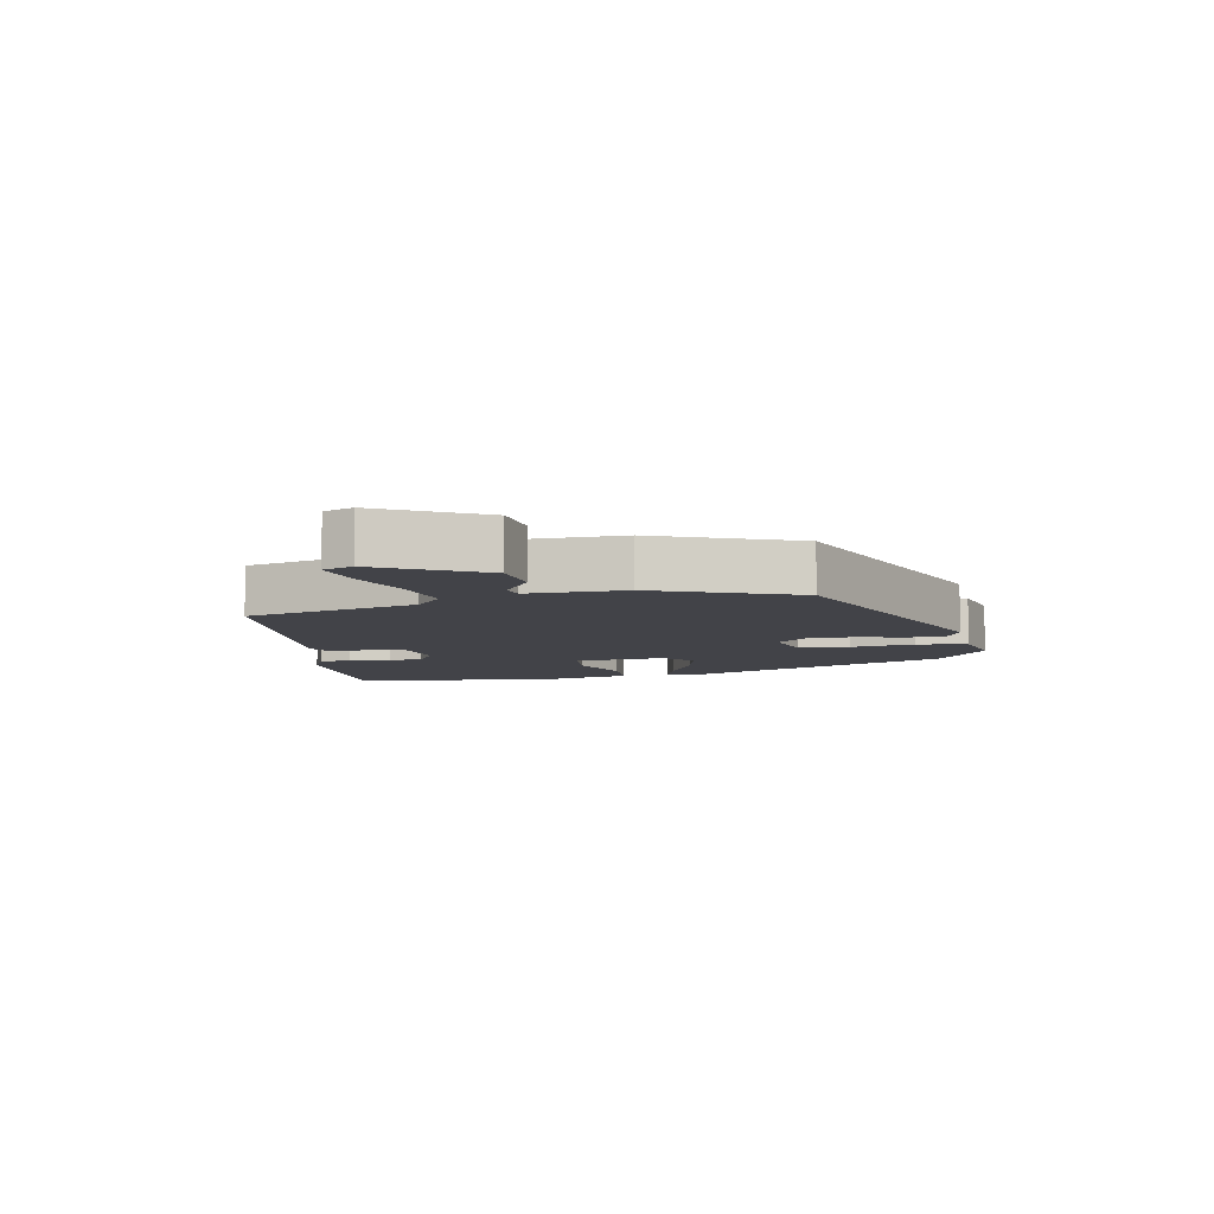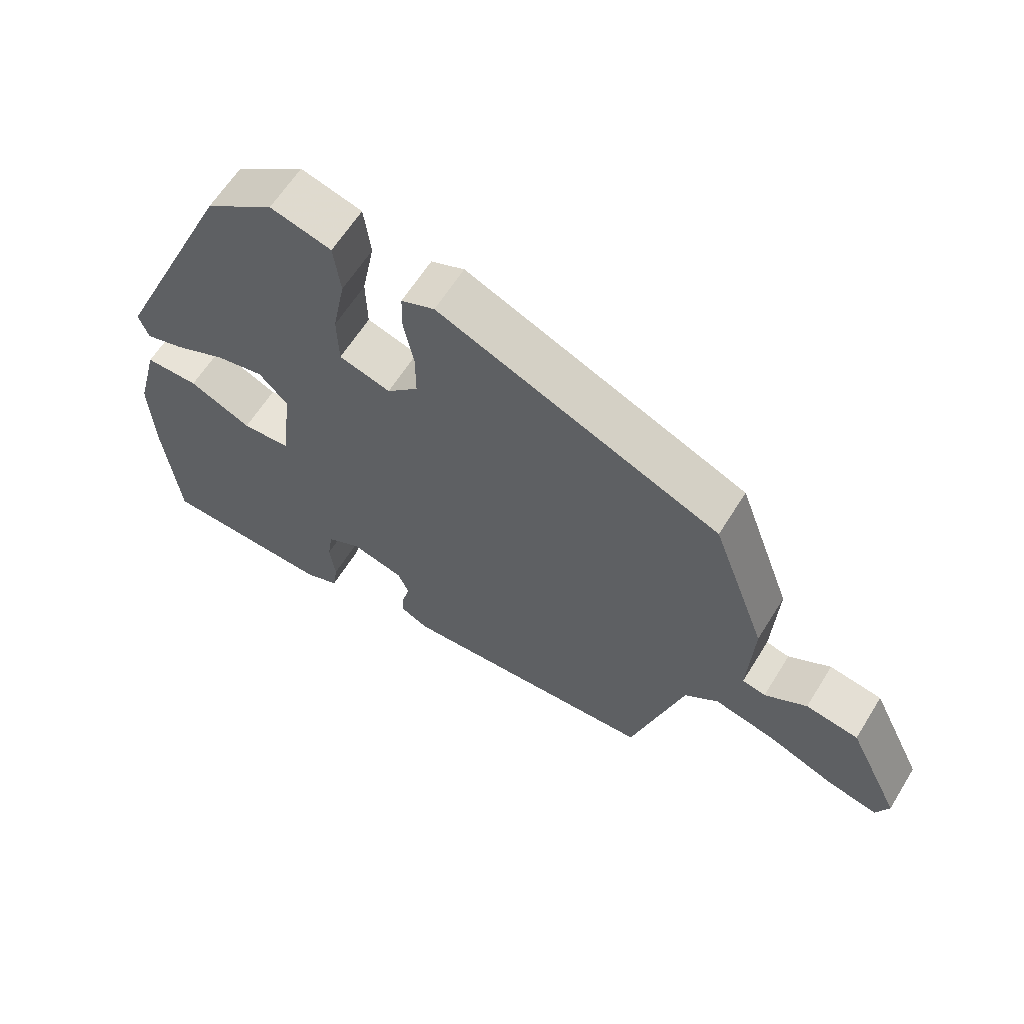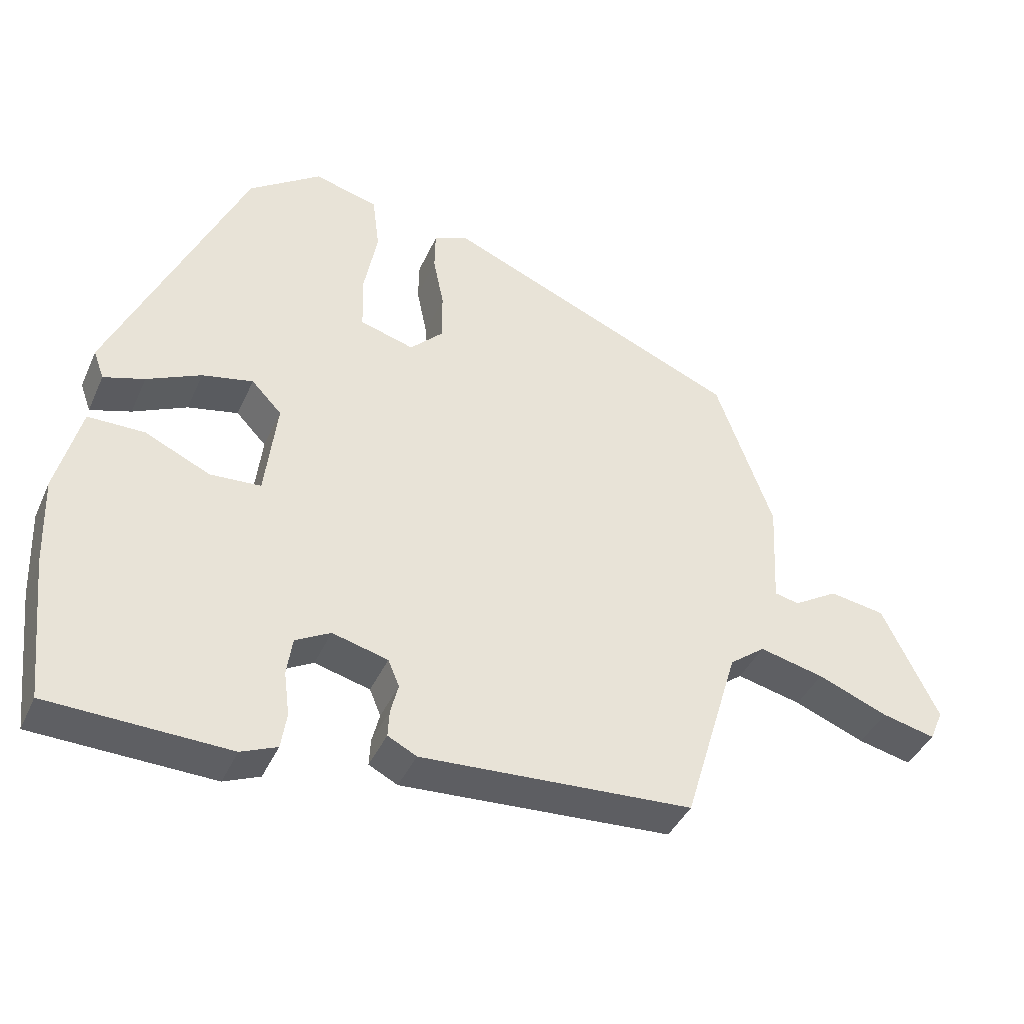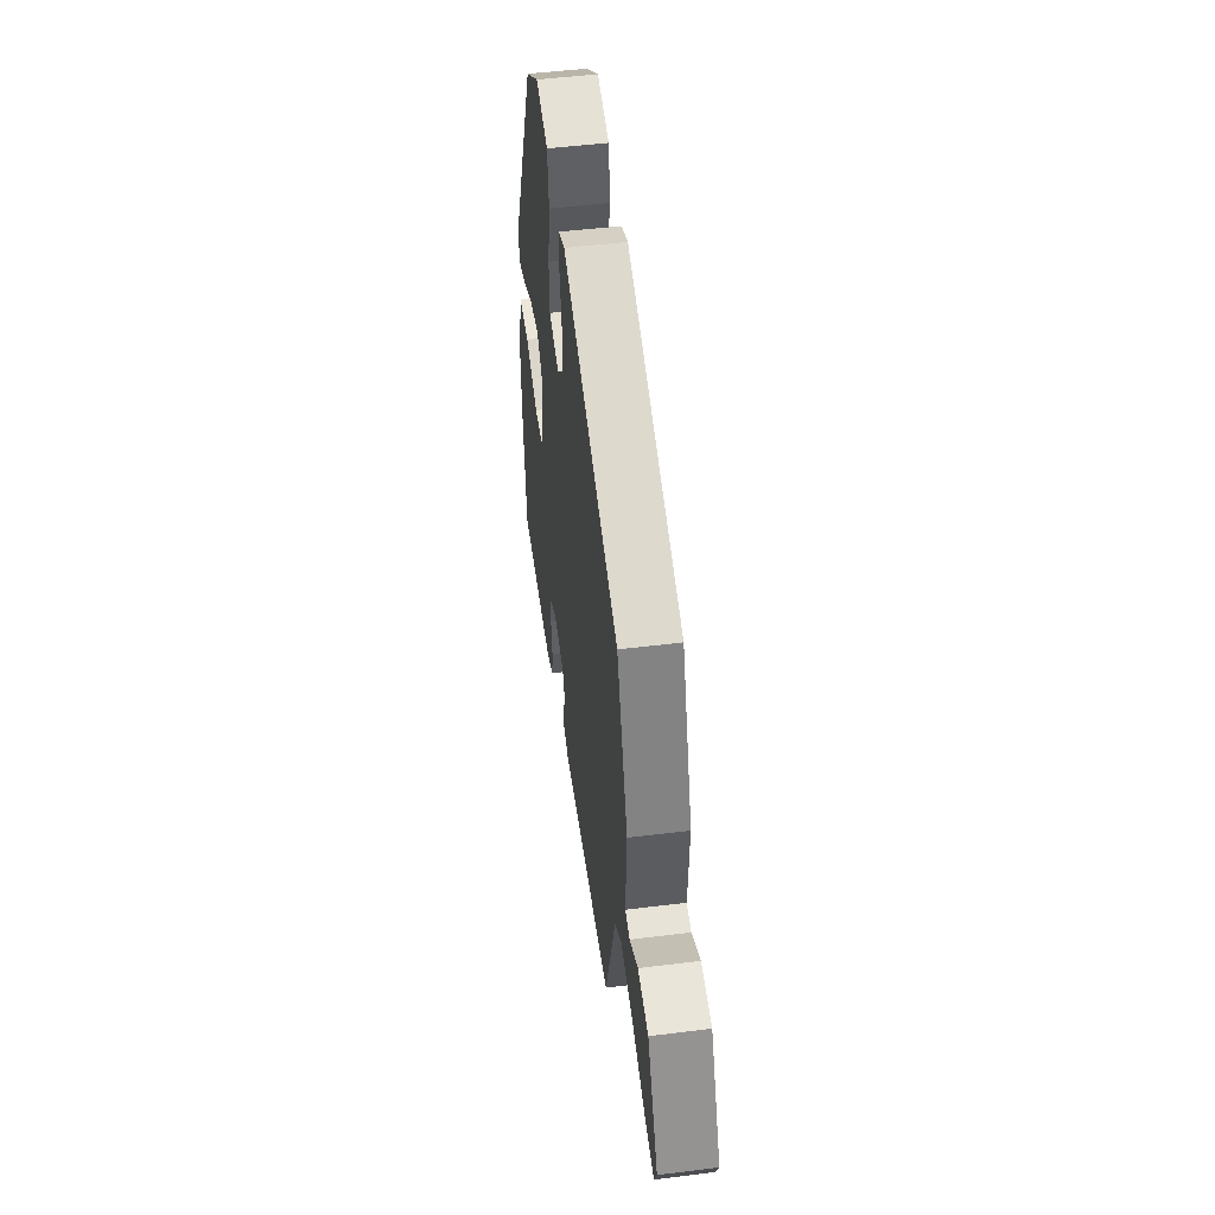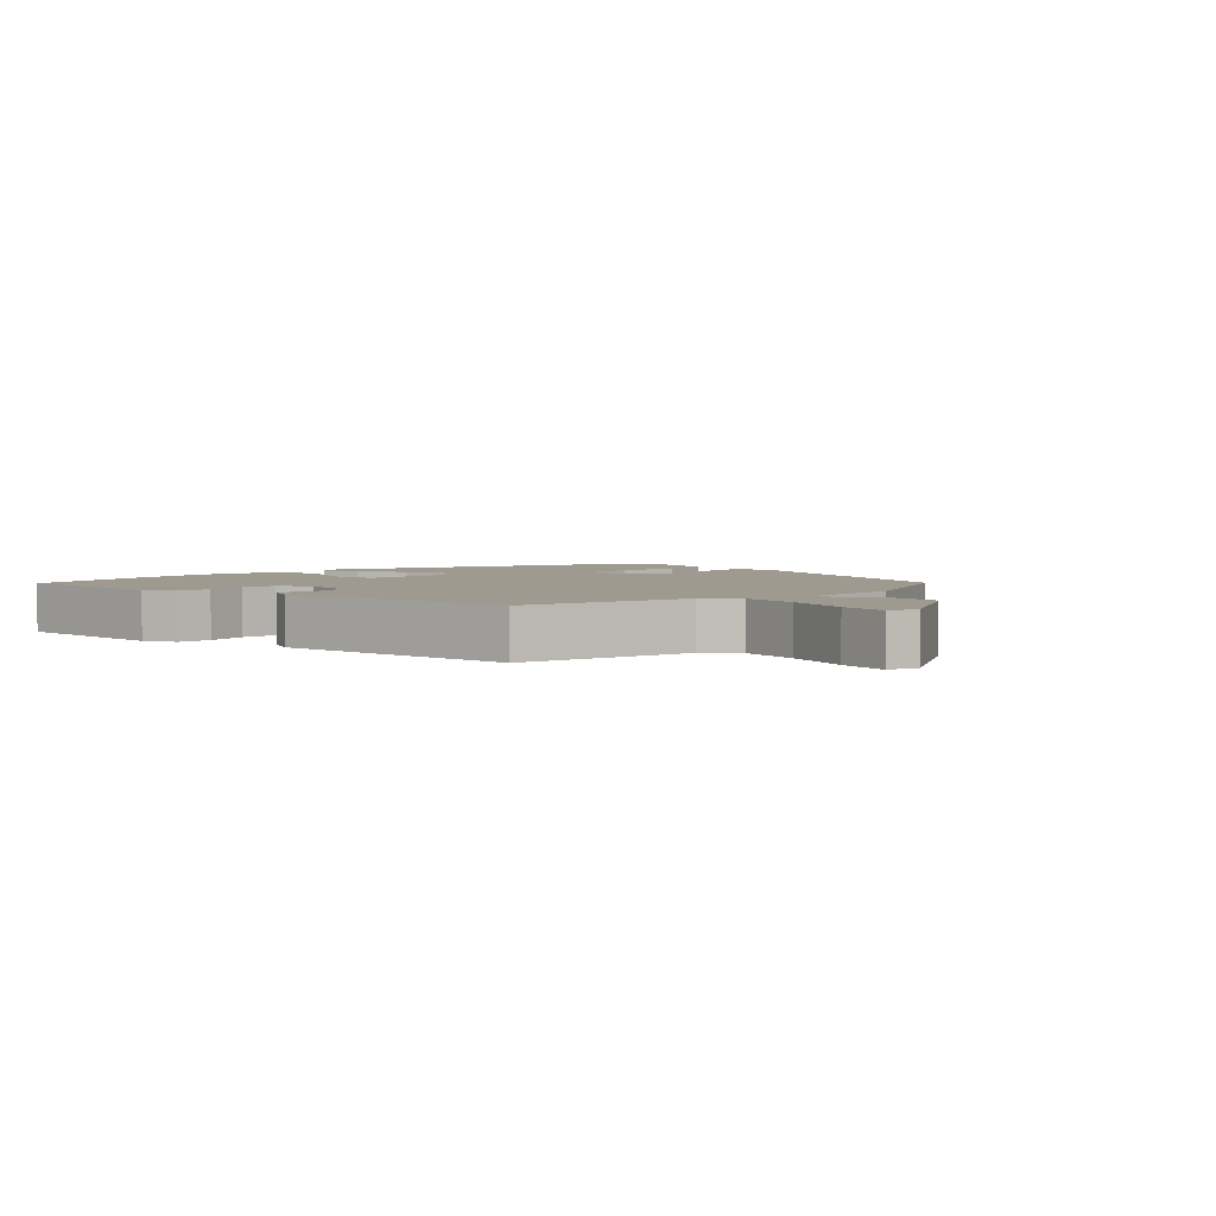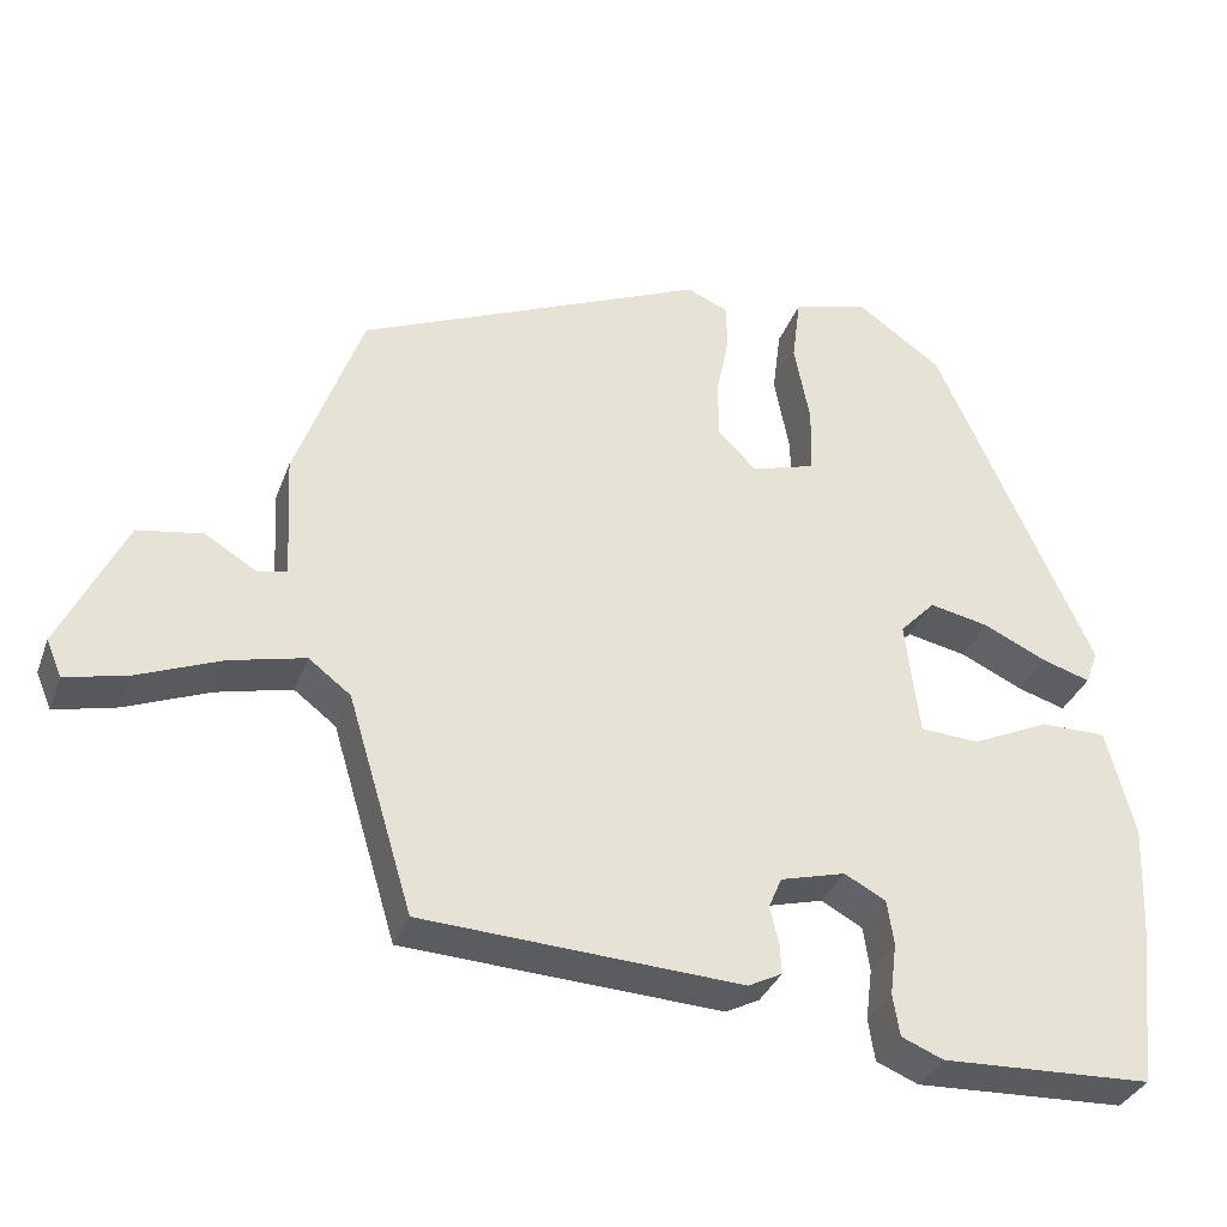
<metadata>
{"format":"obj","ext":"obj","renderer":"f3d","projection":"perspective","resolution":1024,"background":"white","views":[{"elev":-7.6,"azim":-81.1,"up":"+Y"},{"elev":62.0,"azim":-148.3,"up":"+Z"},{"elev":-40.7,"azim":157.3,"up":"+Z"},{"elev":49.6,"azim":-97.8,"up":"+Z"},{"elev":3.6,"azim":-139.2,"up":"+Y"},{"elev":-33.7,"azim":-18.7,"up":"+Z"}]}
</metadata>
<code>
v 0.303 0.07 0.459
v 0.492 0.07 0.042
v 0.477 0.07 0.001
v 0.419 0.07 0.019
v 0.342 0.07 0.055
v 0.27 0.07 0.07
v 0.227 0.07 0.025
v 0.244 0.07 -0.115
v 0.316 0.07 -0.119
v 0.409 0.07 -0.076
v 0.489 0.07 -0.076
v 0.523 0.07 -0.206
v 0.518 0.07 -0.333
v 0.496 0.07 -0.537
v 0.241 0.07 -0.547
v 0.19 0.07 -0.526
v 0.182 0.07 -0.475
v 0.19 0.07 -0.412
v 0.182 0.07 -0.358
v 0.132 0.07 -0.331
v 0.053 0.07 -0.352
v 0.037 0.07 -0.39
v 0.048 0.07 -0.433
v 0.05 0.07 -0.471
v 0.009 0.07 -0.492
v -0.378 0.07 -0.471
v -0.457 0.07 -0.208
v -0.508 0.07 -0.169
v -0.6 0.07 -0.191
v -0.7 0.07 -0.231
v -0.776 0.07 -0.249
v -0.795 0.07 -0.204
v -0.716 0.07 -0.041
v -0.637 0.07 -0.028
v -0.574 0.07 -0.066
v -0.539 0.07 -0.058
v -0.547 0.07 0.092
v -0.466 0.07 0.315
v -0.044 0.07 0.495
v 0.006 0.07 0.474
v 0.007 0.07 0.417
v -0.008 0.07 0.343
v -0.008 0.07 0.272
v 0.039 0.07 0.225
v 0.116 0.07 0.248
v 0.118 0.07 0.328
v 0.099 0.07 0.427
v 0.109 0.07 0.507
v 0.2 0.07 0.532
v 0.303 0 0.459
v 0.492 0 0.042
v 0.477 0 0.001
v 0.419 0 0.019
v 0.342 0 0.055
v 0.27 0 0.07
v 0.227 0 0.025
v 0.244 0 -0.115
v 0.316 0 -0.119
v 0.409 0 -0.076
v 0.489 0 -0.076
v 0.523 0 -0.206
v 0.518 0 -0.333
v 0.496 0 -0.537
v 0.241 0 -0.547
v 0.19 0 -0.526
v 0.182 0 -0.475
v 0.19 0 -0.412
v 0.182 0 -0.358
v 0.132 0 -0.331
v 0.053 0 -0.352
v 0.037 0 -0.39
v 0.048 0 -0.433
v 0.05 0 -0.471
v 0.009 0 -0.492
v -0.378 0 -0.471
v -0.457 0 -0.208
v -0.508 0 -0.169
v -0.6 0 -0.191
v -0.7 0 -0.231
v -0.776 0 -0.249
v -0.795 0 -0.204
v -0.716 0 -0.041
v -0.637 0 -0.028
v -0.574 0 -0.066
v -0.539 0 -0.058
v -0.547 0 0.092
v -0.466 0 0.315
v -0.044 0 0.495
v 0.006 0 0.474
v 0.007 0 0.417
v -0.008 0 0.343
v -0.008 0 0.272
v 0.039 0 0.225
v 0.116 0 0.248
v 0.118 0 0.328
v 0.099 0 0.427
v 0.109 0 0.507
v 0.2 0 0.532
f 3 4 5
f 2 3 5
f 1 2 5
f 49 1 5
f 48 49 5
f 47 48 5
f 46 47 5
f 45 46 5 6
f 44 45 6 7
f 43 44 7 8
f 40 41 42
f 39 40 42
f 38 39 42
f 37 38 42
f 36 37 42
f 36 42 43
f 33 34 35
f 32 33 35
f 31 32 35
f 30 31 35
f 29 30 35
f 28 29 35 36
f 36 43 8
f 28 36 8
f 27 28 8
f 25 26 27
f 24 25 27
f 23 24 27
f 22 23 27
f 16 17 18
f 15 16 18
f 14 15 18
f 13 14 18
f 12 13 18
f 11 12 18
f 10 11 18
f 9 10 18
f 9 18 19
f 8 9 19 20
f 21 22 27
f 8 20 21 27
f 54 53 52
f 54 52 51
f 54 51 50
f 54 50 98
f 54 98 97
f 54 97 96
f 54 96 95
f 55 54 95 94
f 56 55 94 93
f 57 56 93 92
f 91 90 89
f 91 89 88
f 91 88 87
f 91 87 86
f 91 86 85
f 92 91 85
f 84 83 82
f 84 82 81
f 84 81 80
f 84 80 79
f 84 79 78
f 85 84 78 77
f 57 92 85
f 57 85 77
f 57 77 76
f 76 75 74
f 76 74 73
f 76 73 72
f 76 72 71
f 67 66 65
f 67 65 64
f 67 64 63
f 67 63 62
f 67 62 61
f 67 61 60
f 67 60 59
f 67 59 58
f 68 67 58
f 69 68 58 57
f 76 71 70
f 76 70 69 57
f 1 50 51 2
f 2 51 52 3
f 3 52 53 4
f 4 53 54 5
f 5 54 55 6
f 6 55 56 7
f 7 56 57 8
f 8 57 58 9
f 9 58 59 10
f 10 59 60 11
f 11 60 61 12
f 12 61 62 13
f 13 62 63 14
f 14 63 64 15
f 15 64 65 16
f 16 65 66 17
f 17 66 67 18
f 18 67 68 19
f 19 68 69 20
f 20 69 70 21
f 21 70 71 22
f 22 71 72 23
f 23 72 73 24
f 24 73 74 25
f 25 74 75 26
f 26 75 76 27
f 27 76 77 28
f 28 77 78 29
f 29 78 79 30
f 30 79 80 31
f 31 80 81 32
f 32 81 82 33
f 33 82 83 34
f 34 83 84 35
f 35 84 85 36
f 36 85 86 37
f 37 86 87 38
f 38 87 88 39
f 39 88 89 40
f 40 89 90 41
f 41 90 91 42
f 42 91 92 43
f 43 92 93 44
f 44 93 94 45
f 45 94 95 46
f 46 95 96 47
f 47 96 97 48
f 48 97 98 49
f 49 98 50 1

</code>
